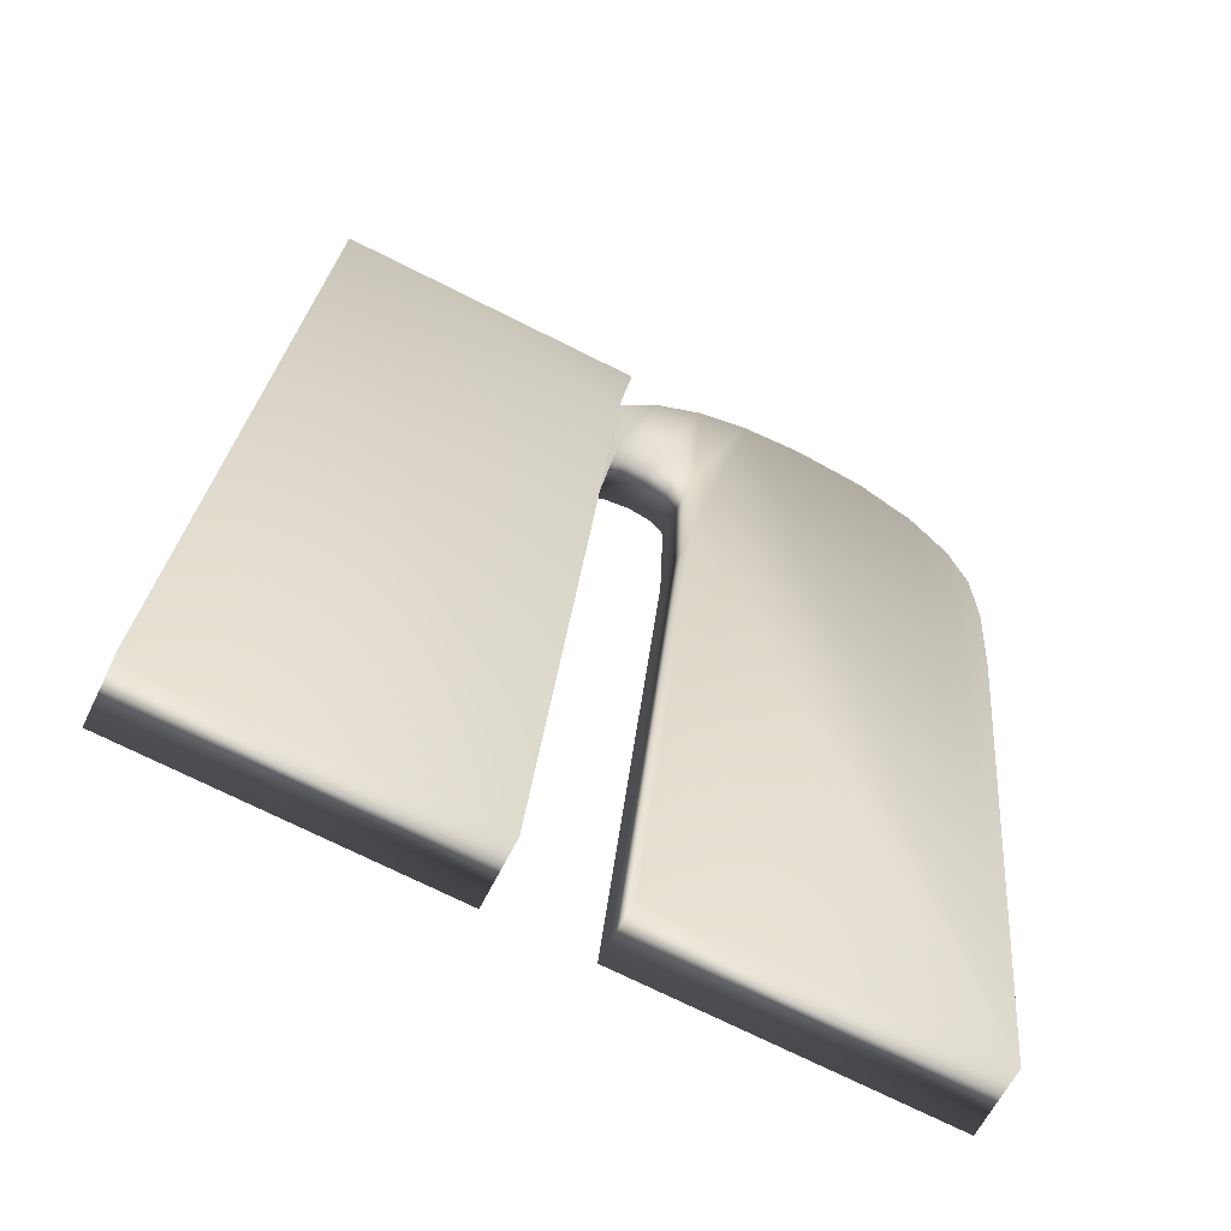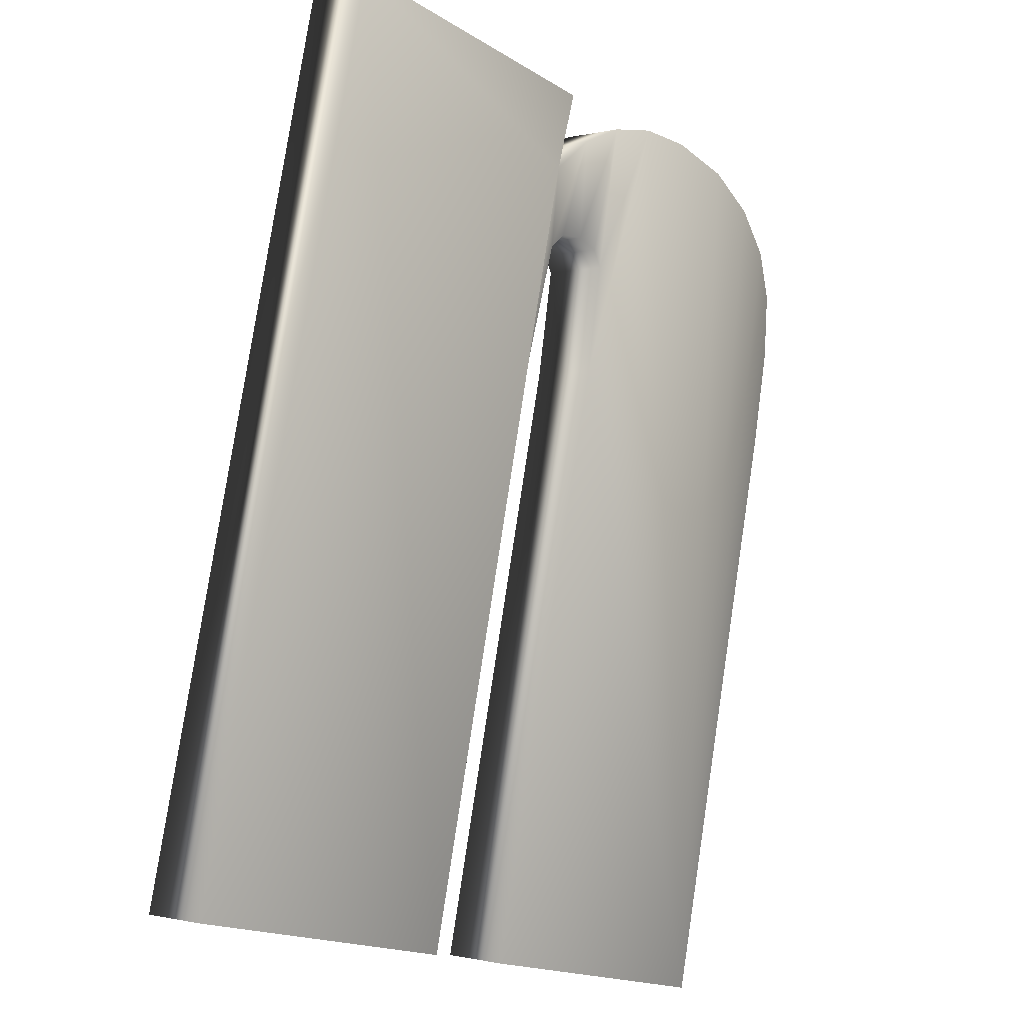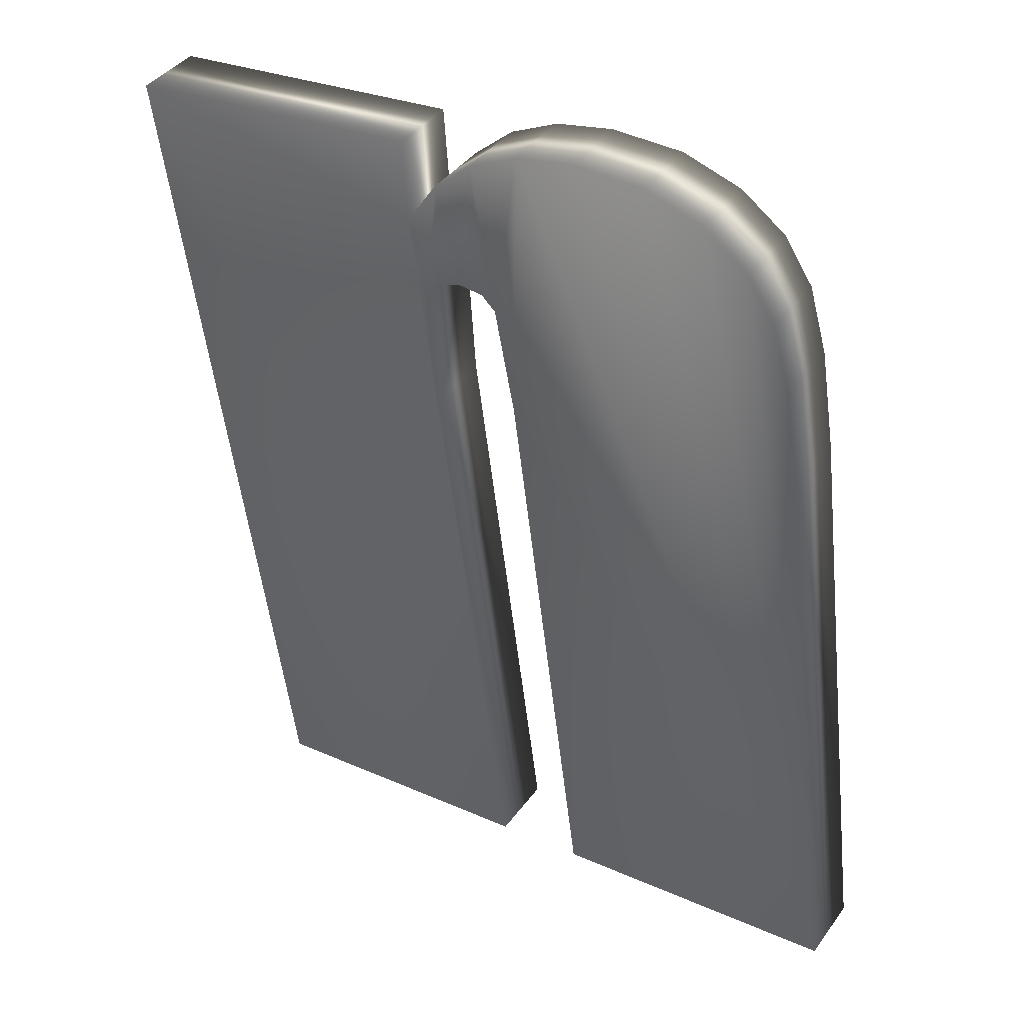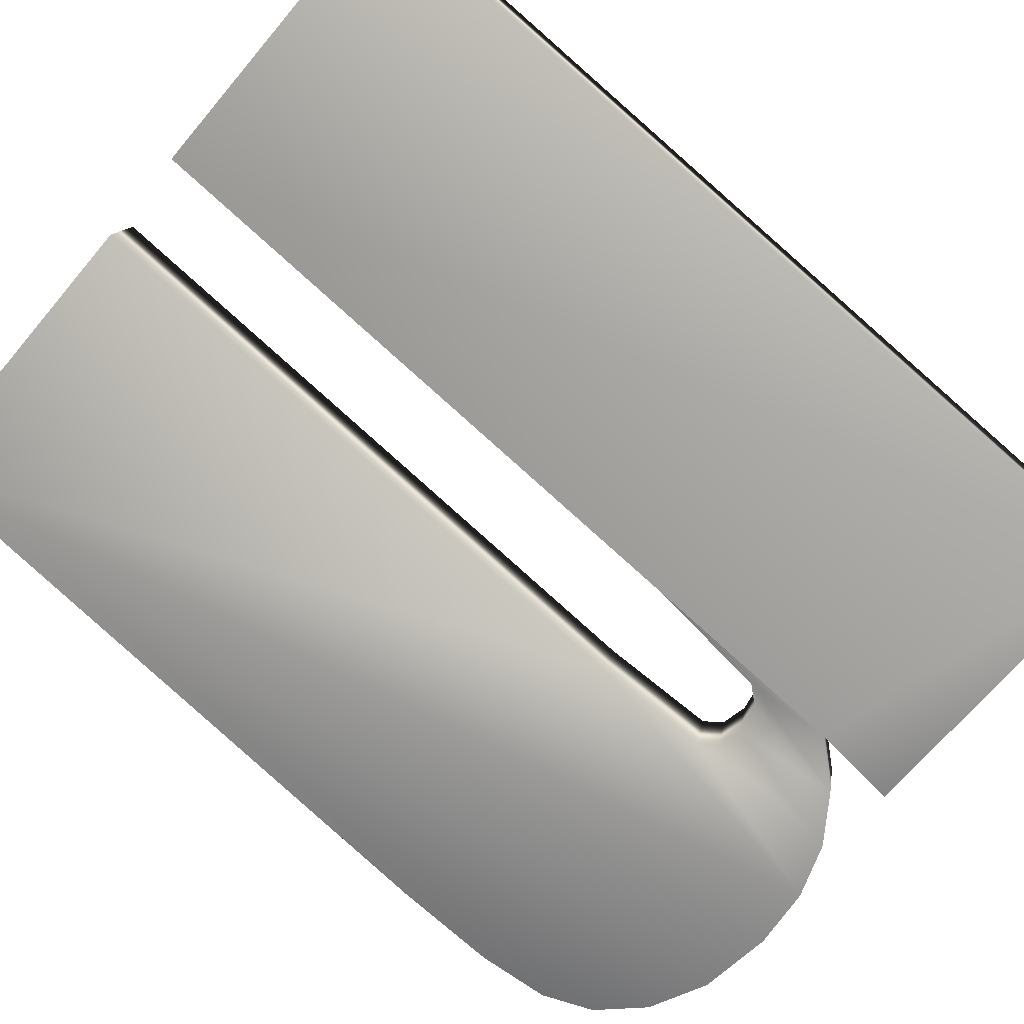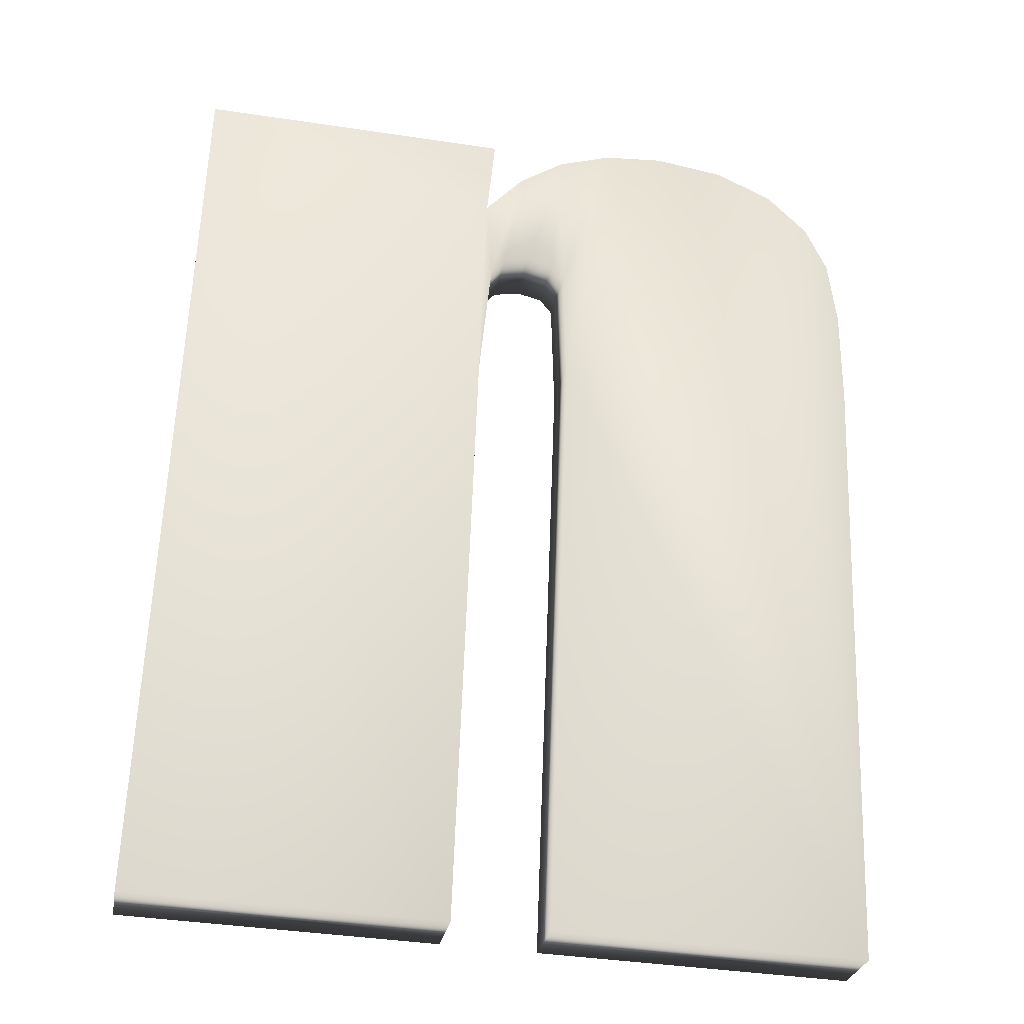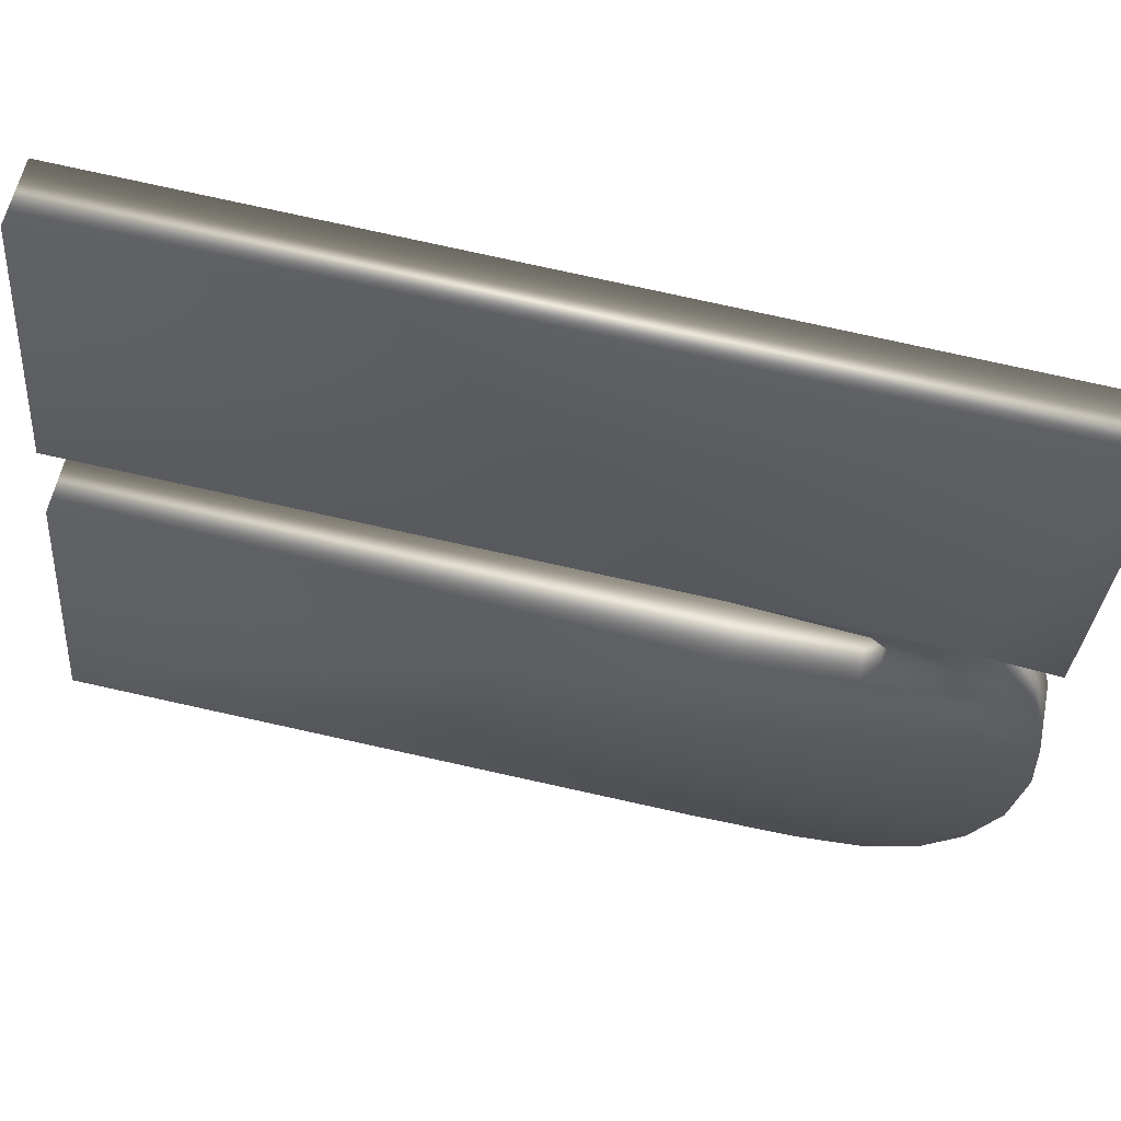
<metadata>
{"format":"obj","ext":"obj","renderer":"f3d","projection":"perspective","resolution":1024,"background":"white","views":[{"elev":-73.8,"azim":153.6,"up":"+Y"},{"elev":-18.1,"azim":130.6,"up":"+Y"},{"elev":28.0,"azim":-146.0,"up":"+Y"},{"elev":-69.5,"azim":49.8,"up":"+Z"},{"elev":-40.0,"azim":169.5,"up":"+Y"},{"elev":-31.7,"azim":85.3,"up":"+Z"}]}
</metadata>
<code>
o mesh11/mesh11-geometry#mesh11-geometry
v -0.1541 0.208 -0.3188
v -0.1038 0.06683 -0.2903
v -0.1038 0.208 -0.3188
v -0.1532 0.195 -0.3162
v -0.1038 0.2059 -0.3297
v -0.1532 0.1928 -0.3271
v -0.1532 0.06683 -0.2903
v -0.1038 0.06463 -0.3012
v -0.1541 0.2059 -0.3297
v -0.1592 0.1996 -0.3284
v -0.1532 0.1623 -0.3096
v -0.1532 0.06463 -0.3012
v -0.1592 0.2018 -0.3176
v -0.1546 0.1797 -0.3244
v -0.1546 0.1819 -0.3135
v -0.1663 0.2067 -0.3185
v -0.1532 0.1601 -0.3205
v -0.1569 0.1825 -0.325
v -0.1663 0.2045 -0.3294
v -0.1612 0.1856 -0.3143
v -0.1569 0.1847 -0.3141
v -0.1612 0.1834 -0.3252
v -0.1747 0.2096 -0.3191
v -0.1652 0.1848 -0.3141
v -0.1652 0.1826 -0.325
v -0.1747 0.2074 -0.33
v -0.1673 0.1824 -0.3136
v -0.1673 0.1802 -0.3245
v -0.1842 0.2106 -0.3193
v -0.1684 0.1646 -0.3101
v -0.1684 0.1624 -0.3209
v -0.1842 0.2084 -0.3302
v -0.2177 0.06683 -0.2903
v -0.1684 0.06683 -0.2903
v -0.2177 0.06463 -0.3012
v -0.1958 0.2093 -0.3191
v -0.1684 0.06463 -0.3012
v -0.1958 0.2071 -0.3299
v -0.205 0.2054 -0.3183
v -0.205 0.2032 -0.3292
v -0.2177 0.1658 -0.3103
v -0.2116 0.1995 -0.3171
v -0.2116 0.1973 -0.328
v -0.2177 0.1636 -0.3212
v -0.2171 0.1817 -0.3135
v -0.2154 0.1922 -0.3156
v -0.2154 0.19 -0.3265
v -0.2171 0.1795 -0.3244
f 1 2 3
f 2 1 4
f 3 2 1
f 4 1 2
f 2 5 3
f 3 5 2
f 5 1 3
f 3 1 5
f 1 6 4
f 4 6 1
f 4 7 2
f 2 7 4
f 5 2 8
f 8 2 5
f 1 5 9
f 9 5 1
f 6 1 9
f 9 1 6
f 10 4 6
f 6 4 10
f 7 4 11
f 11 4 7
f 12 2 7
f 7 2 12
f 2 12 8
f 8 12 2
f 12 5 8
f 8 5 12
f 5 6 9
f 9 6 5
f 4 10 13
f 13 10 4
f 6 14 10
f 10 14 6
f 4 15 11
f 11 15 4
f 11 12 7
f 7 12 11
f 5 12 6
f 6 12 5
f 10 16 13
f 13 16 10
f 15 4 13
f 13 4 15
f 14 6 17
f 17 6 14
f 10 14 18
f 18 14 10
f 15 17 11
f 11 17 15
f 12 11 17
f 17 11 12
f 6 12 17
f 17 12 6
f 16 10 19
f 19 10 16
f 20 13 16
f 16 13 20
f 15 13 21
f 21 13 15
f 17 15 14
f 14 15 17
f 14 21 18
f 18 21 14
f 10 18 22
f 22 18 10
f 10 22 19
f 19 22 10
f 19 23 16
f 16 23 19
f 21 13 20
f 20 13 21
f 20 16 24
f 24 16 20
f 21 14 15
f 15 14 21
f 21 22 18
f 18 22 21
f 19 22 25
f 25 22 19
f 23 19 26
f 26 19 23
f 27 16 23
f 23 16 27
f 22 21 20
f 20 21 22
f 24 16 27
f 27 16 24
f 25 20 24
f 24 20 25
f 20 25 22
f 22 25 20
f 19 25 28
f 28 25 19
f 19 28 26
f 26 28 19
f 26 29 23
f 23 29 26
f 27 23 30
f 30 23 27
f 27 25 24
f 24 25 27
f 25 27 28
f 28 27 25
f 26 28 31
f 31 28 26
f 29 26 32
f 32 26 29
f 33 23 29
f 29 23 33
f 30 23 34
f 34 23 30
f 30 28 27
f 27 28 30
f 28 30 31
f 31 30 28
f 31 35 26
f 26 35 31
f 26 35 32
f 32 35 26
f 32 36 29
f 29 36 32
f 34 23 33
f 33 23 34
f 33 29 36
f 36 29 33
f 34 31 30
f 30 31 34
f 35 31 37
f 37 31 35
f 32 35 38
f 38 35 32
f 36 32 38
f 38 32 36
f 35 34 33
f 33 34 35
f 33 36 39
f 39 36 33
f 31 34 37
f 37 34 31
f 34 35 37
f 37 35 34
f 38 35 40
f 40 35 38
f 38 39 36
f 36 39 38
f 41 35 33
f 33 35 41
f 33 39 42
f 42 39 33
f 40 35 43
f 43 35 40
f 39 38 40
f 40 38 39
f 35 41 44
f 44 41 35
f 33 45 41
f 41 45 33
f 39 43 42
f 42 43 39
f 33 42 46
f 46 42 33
f 43 35 47
f 47 35 43
f 43 39 40
f 40 39 43
f 45 44 41
f 41 44 45
f 48 35 44
f 44 35 48
f 33 46 45
f 45 46 33
f 47 42 43
f 43 42 47
f 42 47 46
f 46 47 42
f 47 35 48
f 48 35 47
f 44 45 48
f 48 45 44
f 46 48 45
f 45 48 46
f 48 46 47
f 47 46 48

</code>
